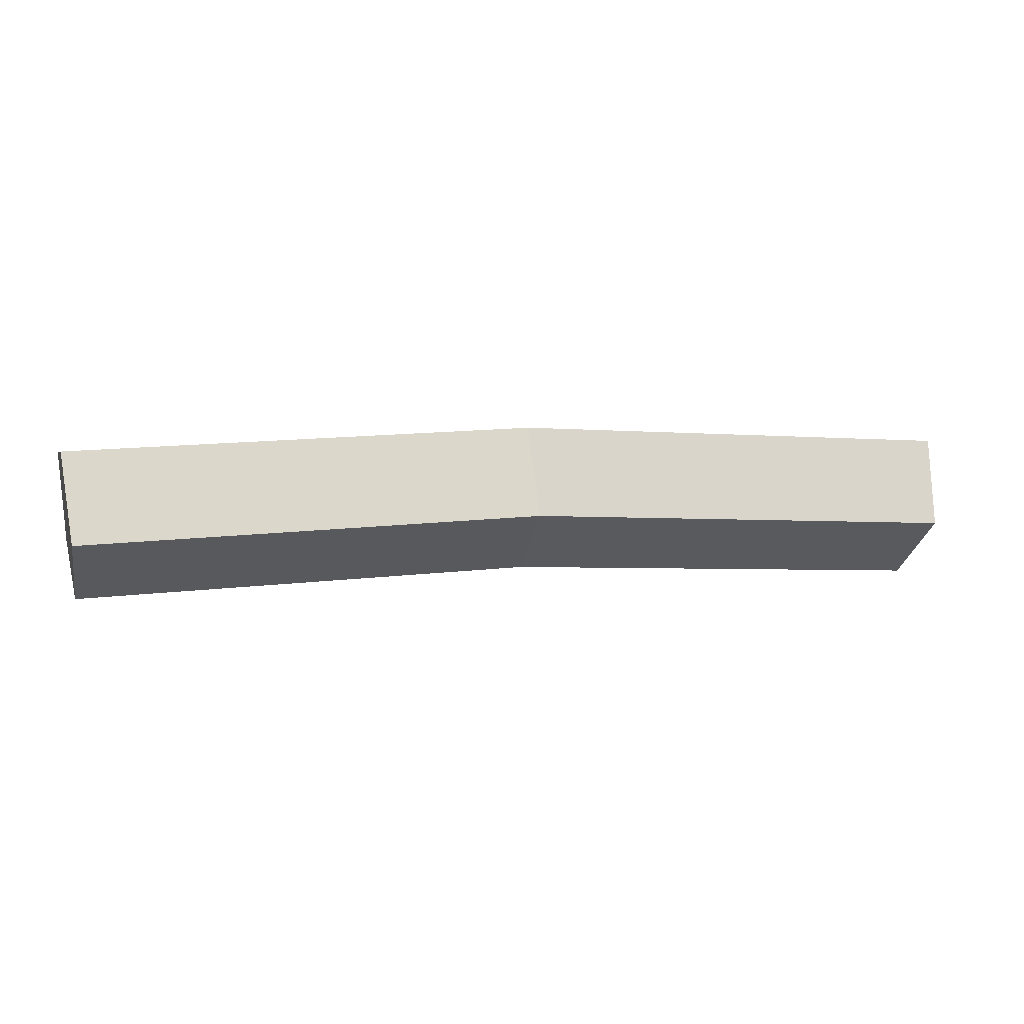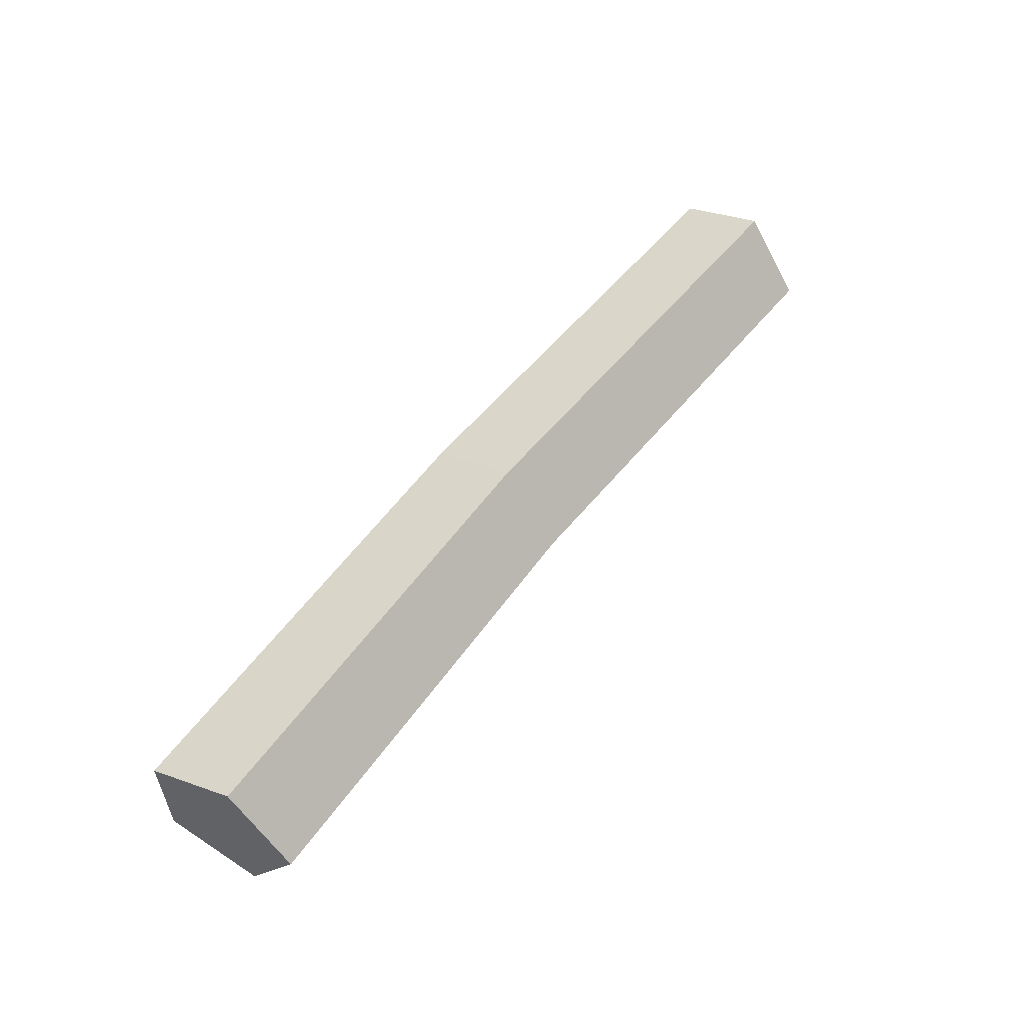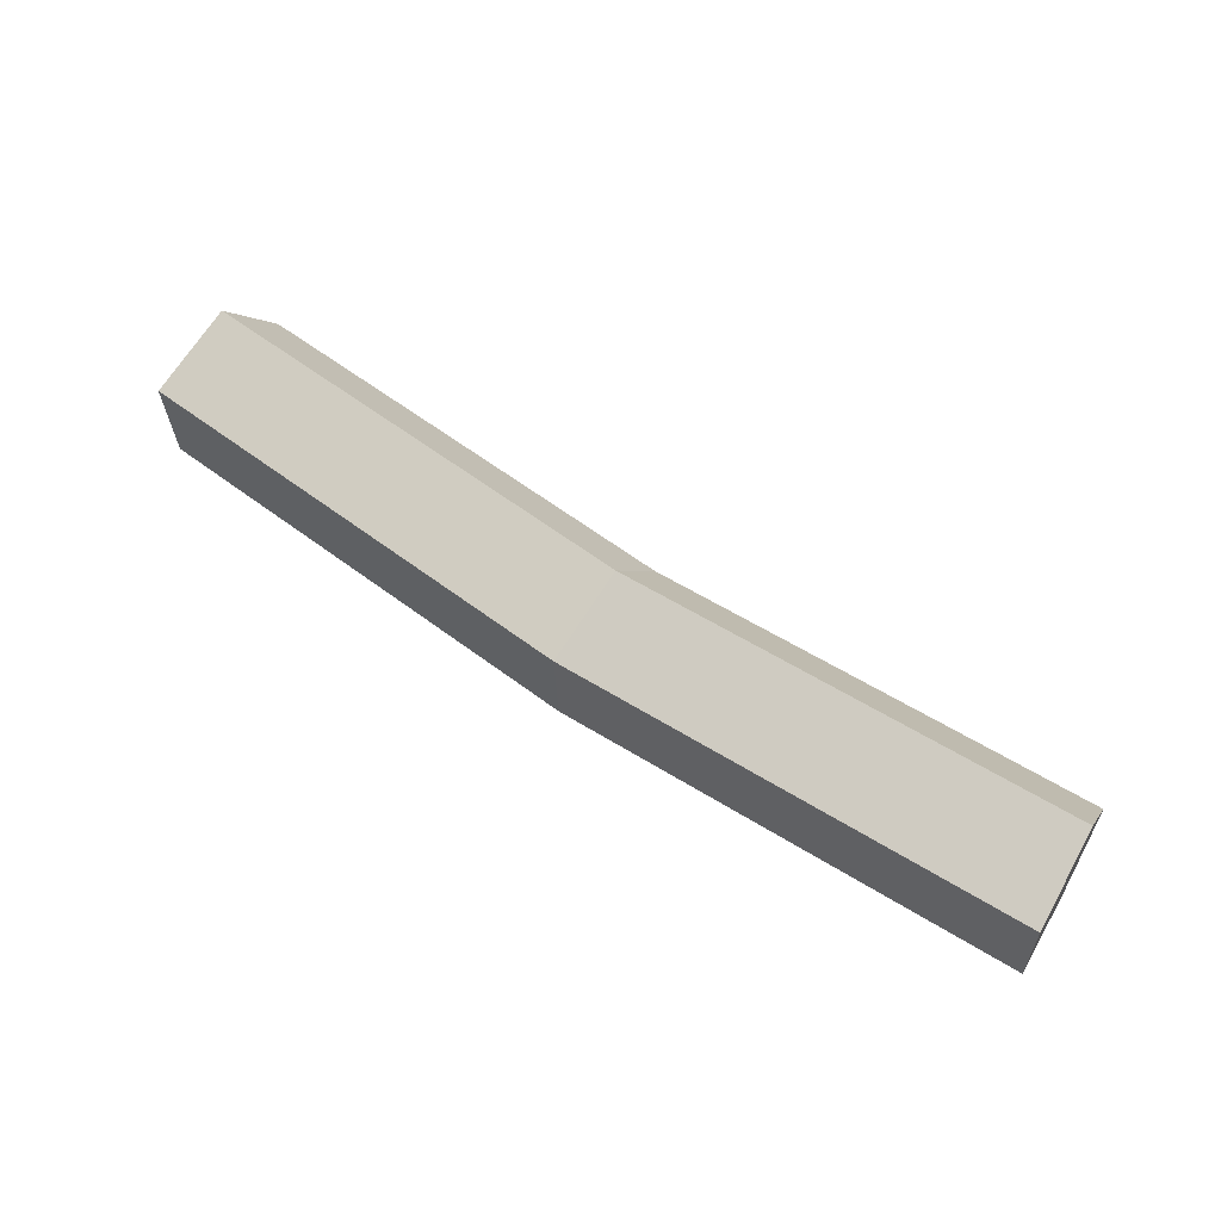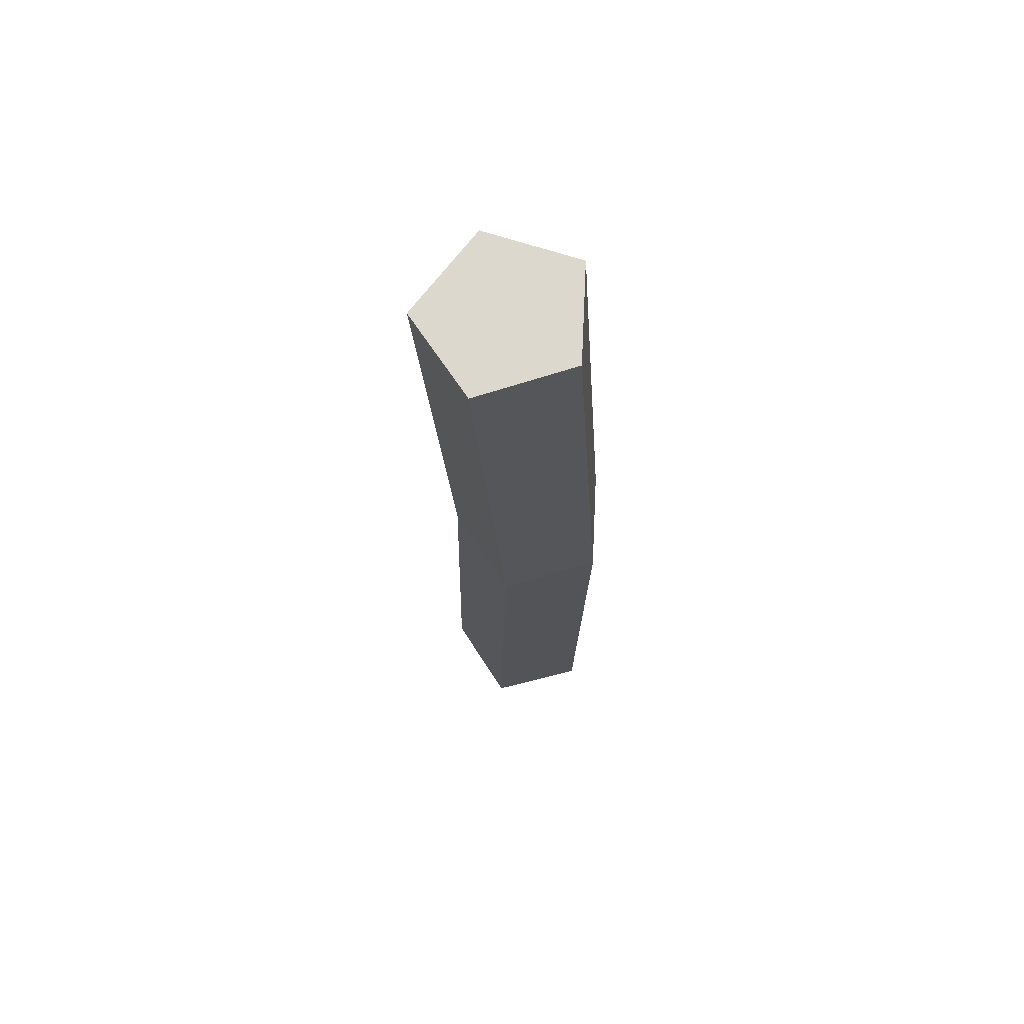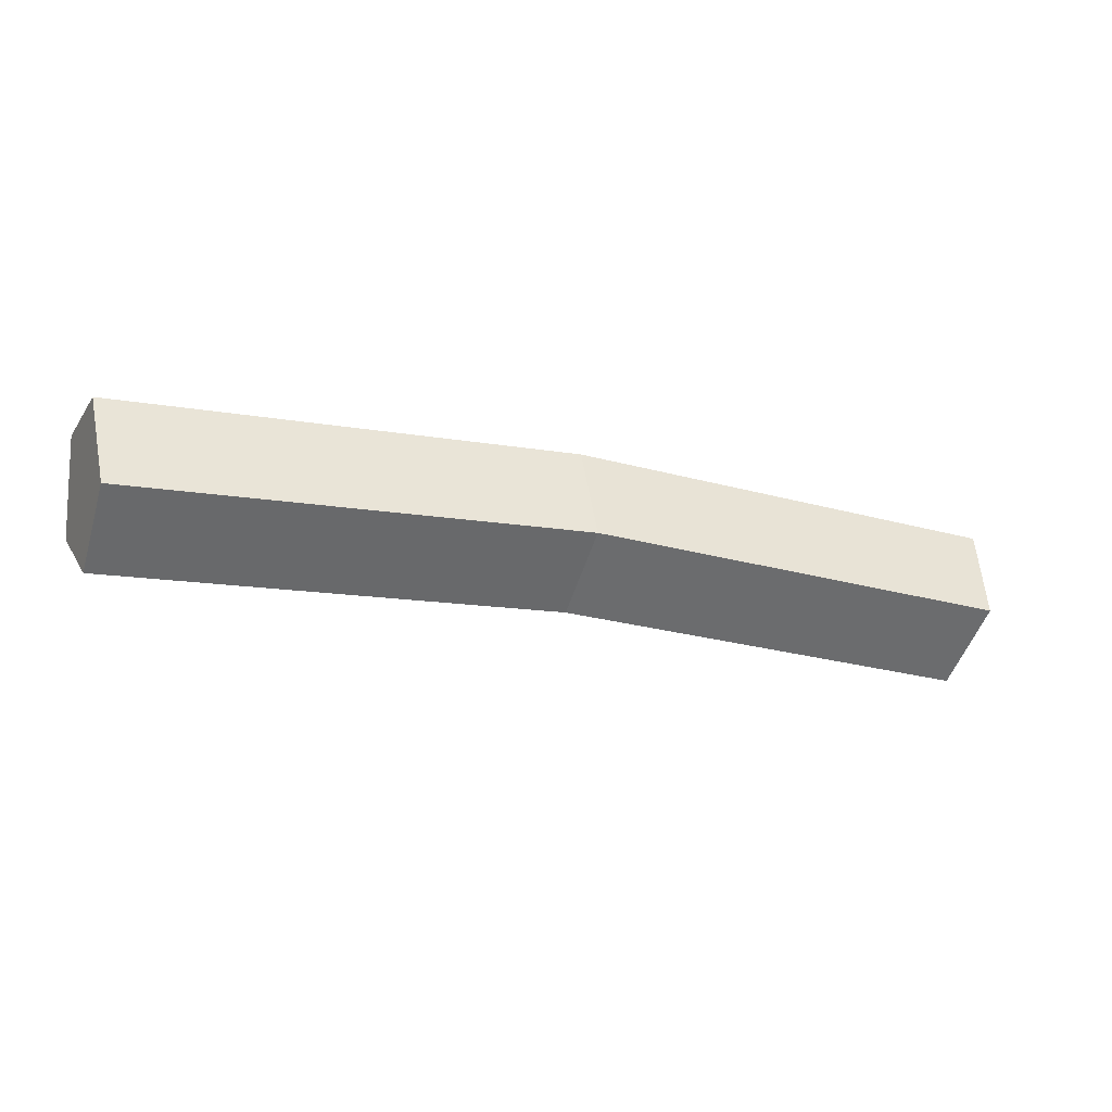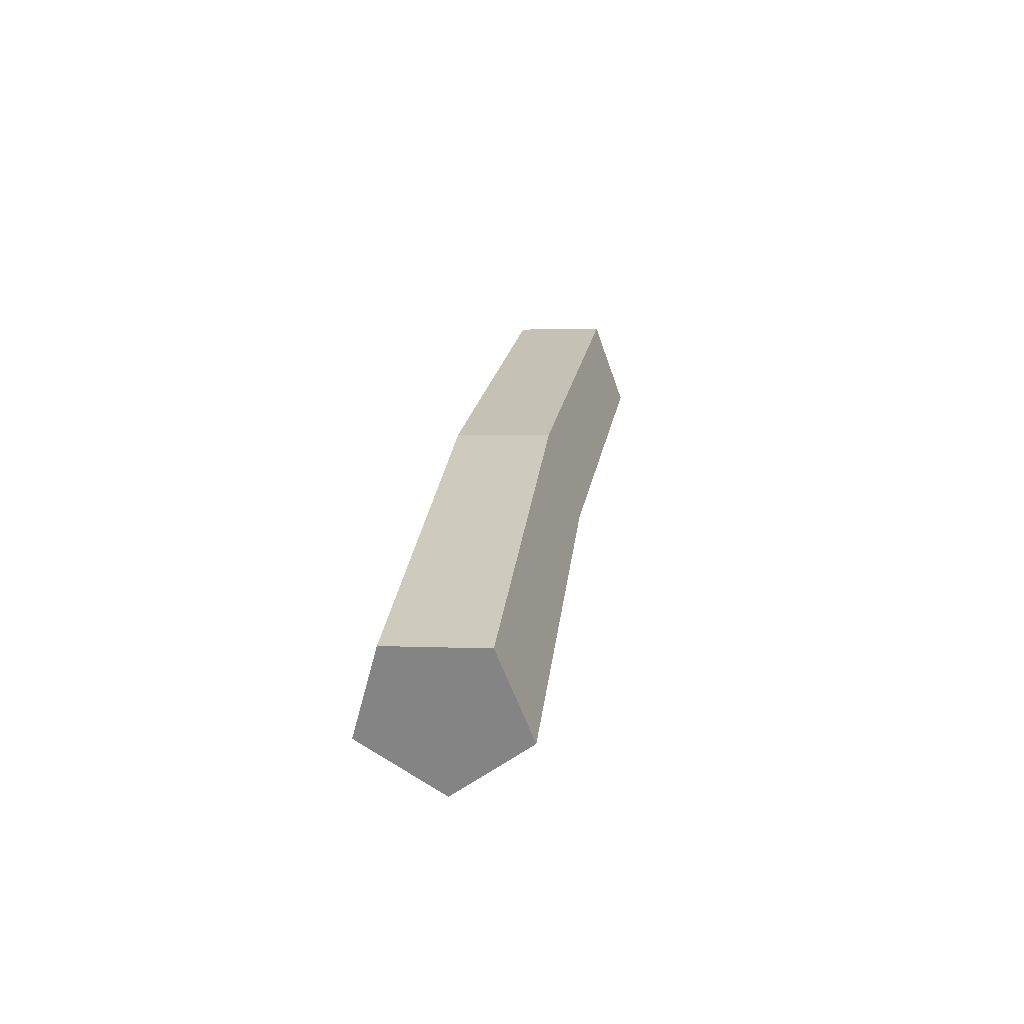
<metadata>
{"format":"obj","ext":"obj","renderer":"f3d","projection":"perspective","resolution":1024,"background":"white","views":[{"elev":-1.7,"azim":-15.8,"up":"+Z"},{"elev":52.6,"azim":124.0,"up":"+Y"},{"elev":58.1,"azim":33.7,"up":"+Y"},{"elev":-20.5,"azim":-90.4,"up":"+Y"},{"elev":-22.6,"azim":-24.2,"up":"+Z"},{"elev":23.6,"azim":97.6,"up":"+Z"}]}
</metadata>
<code>
g Birch_Log_07_Collider
v 0.9732 0.1685 -0.1523
v 0.9815 0.3277 -0.02462
v 0.9939 0.2551 0.1659
v 0.9932 0.05115 0.1559
v 0.9805 -0.002402 -0.04073
v -0.9675 0.1685 -0.2112
v -0.982 0.3277 -0.08408
v -1.004 0.2551 0.1056
v -1.002 0.05115 0.09571
v -0.9801 -0.002402 -0.1001
v -0.001953 0.03204 0.1648
v 0.00921 -0.02151 -0.03162
v 0.008296 0.3086 -0.01553
v -0.002518 0.236 0.1748
v 0.01554 0.1494 -0.1431
f 12 11 9 10
f 14 13 7 8
f 15 12 10 6
f 11 14 8 9
f 13 15 6 7
f 2 1 15 13
f 4 3 14 11
f 1 5 12 15
f 3 2 13 14
f 5 4 11 12
f 7 6 8
f 9 8 6 10
f 2 3 1
f 4 5 1 3

</code>
